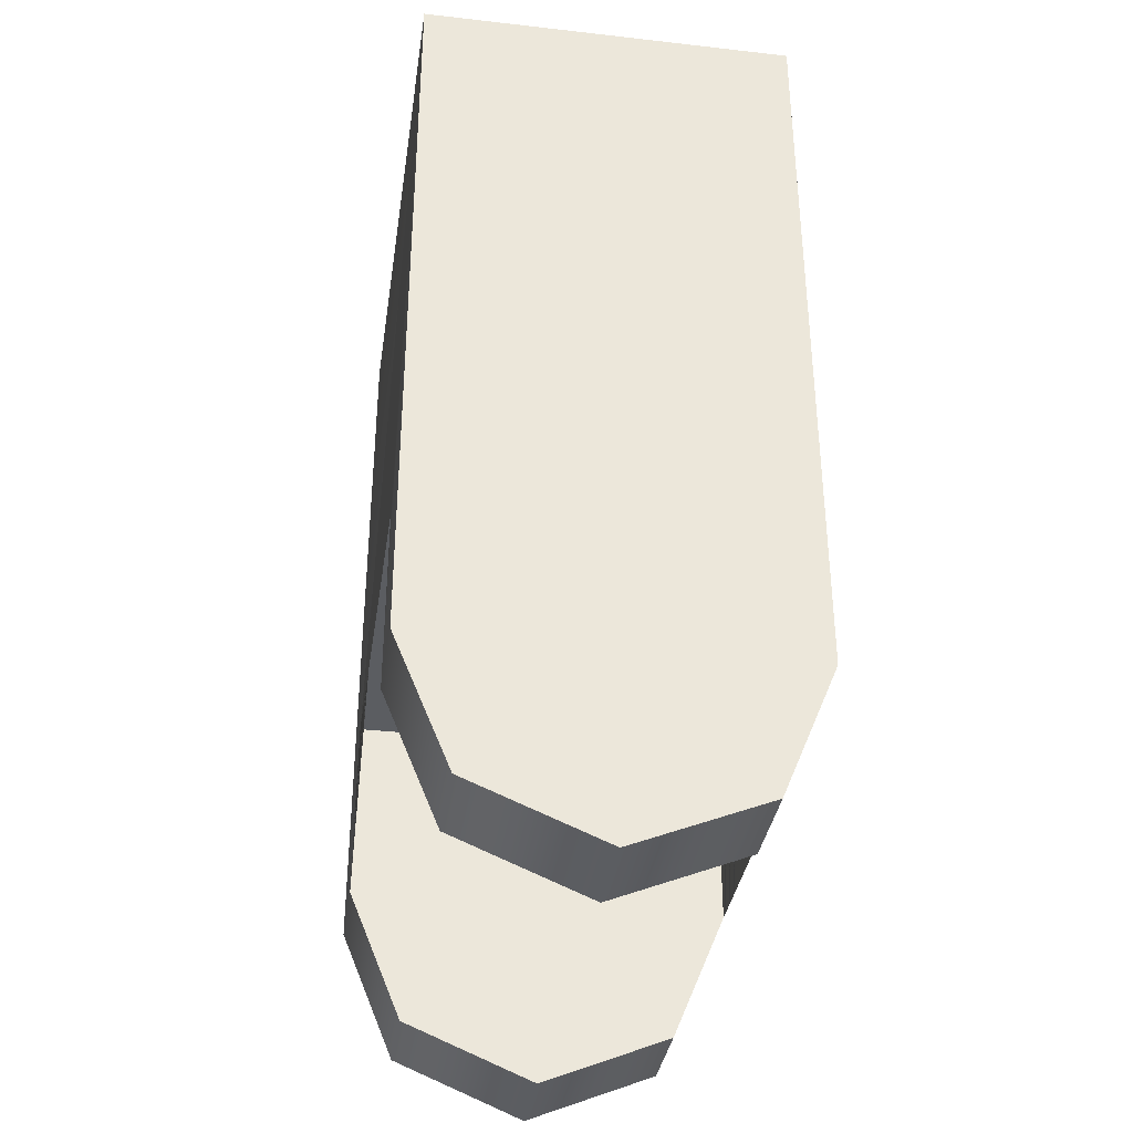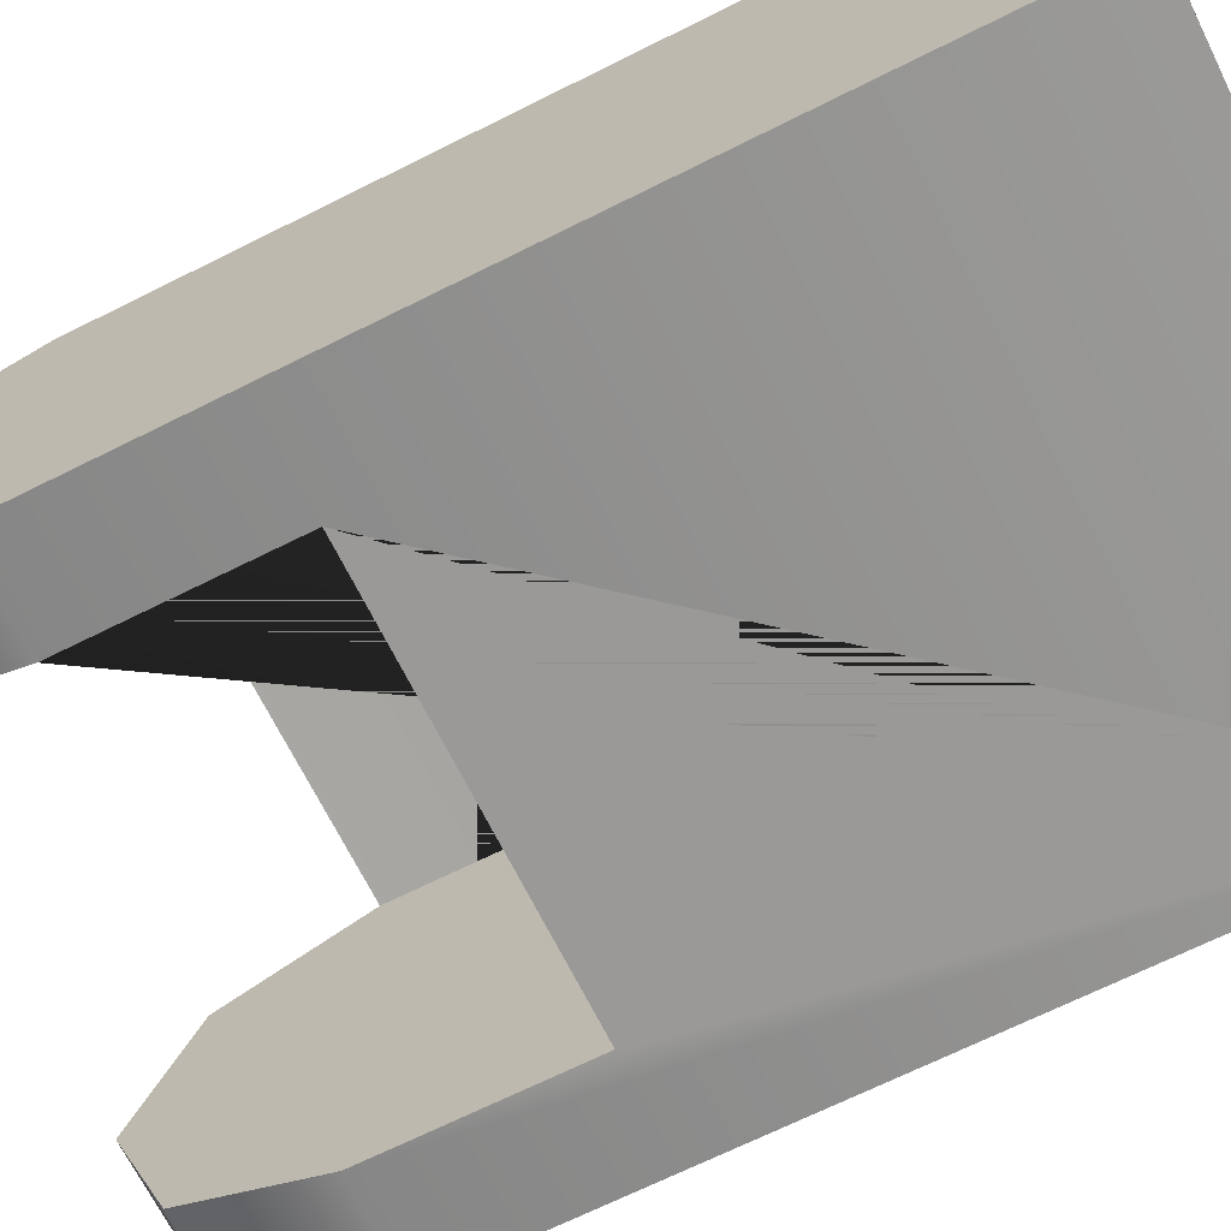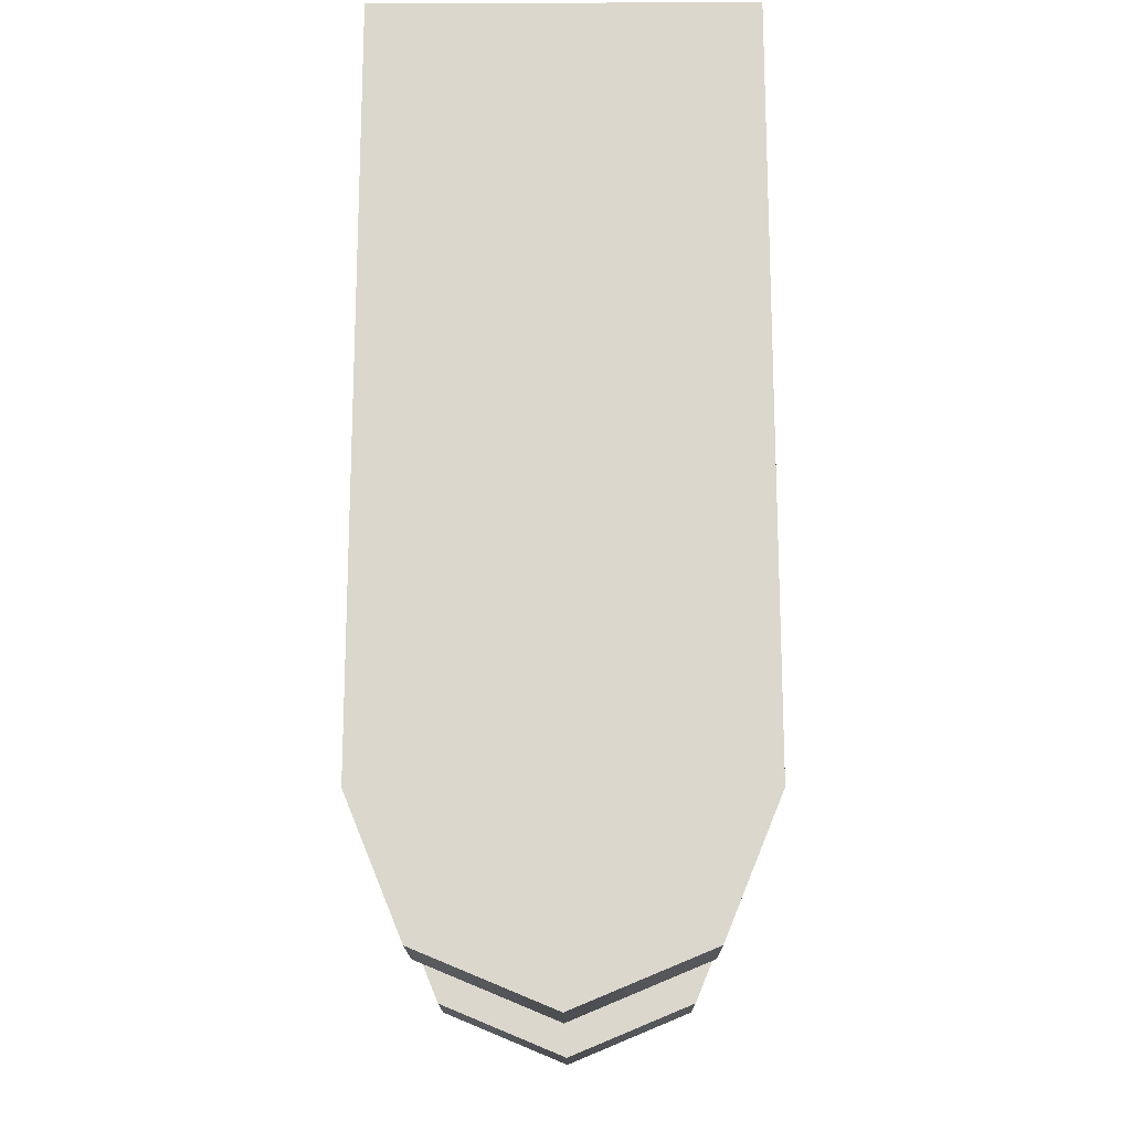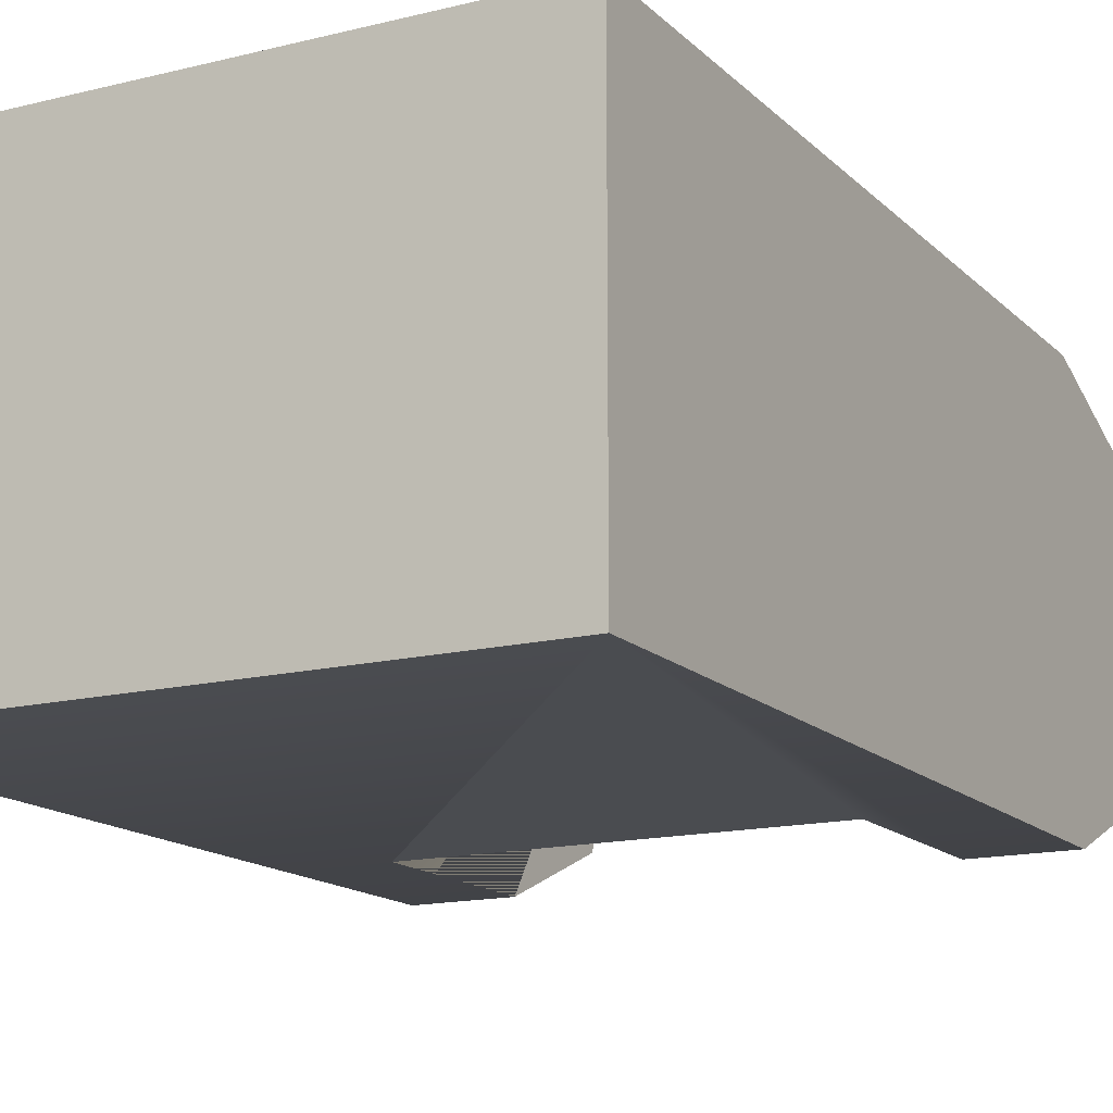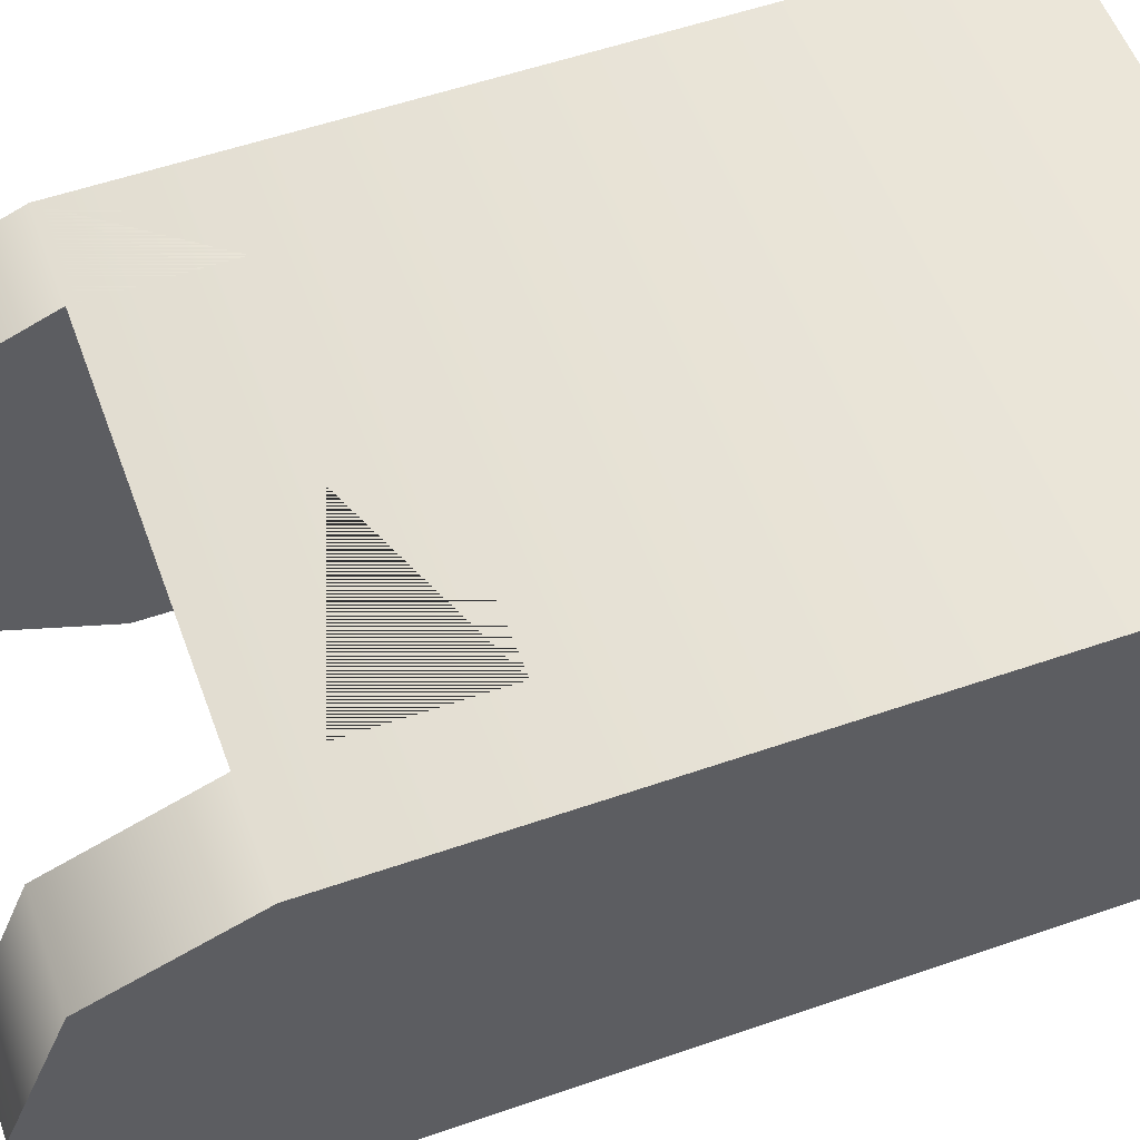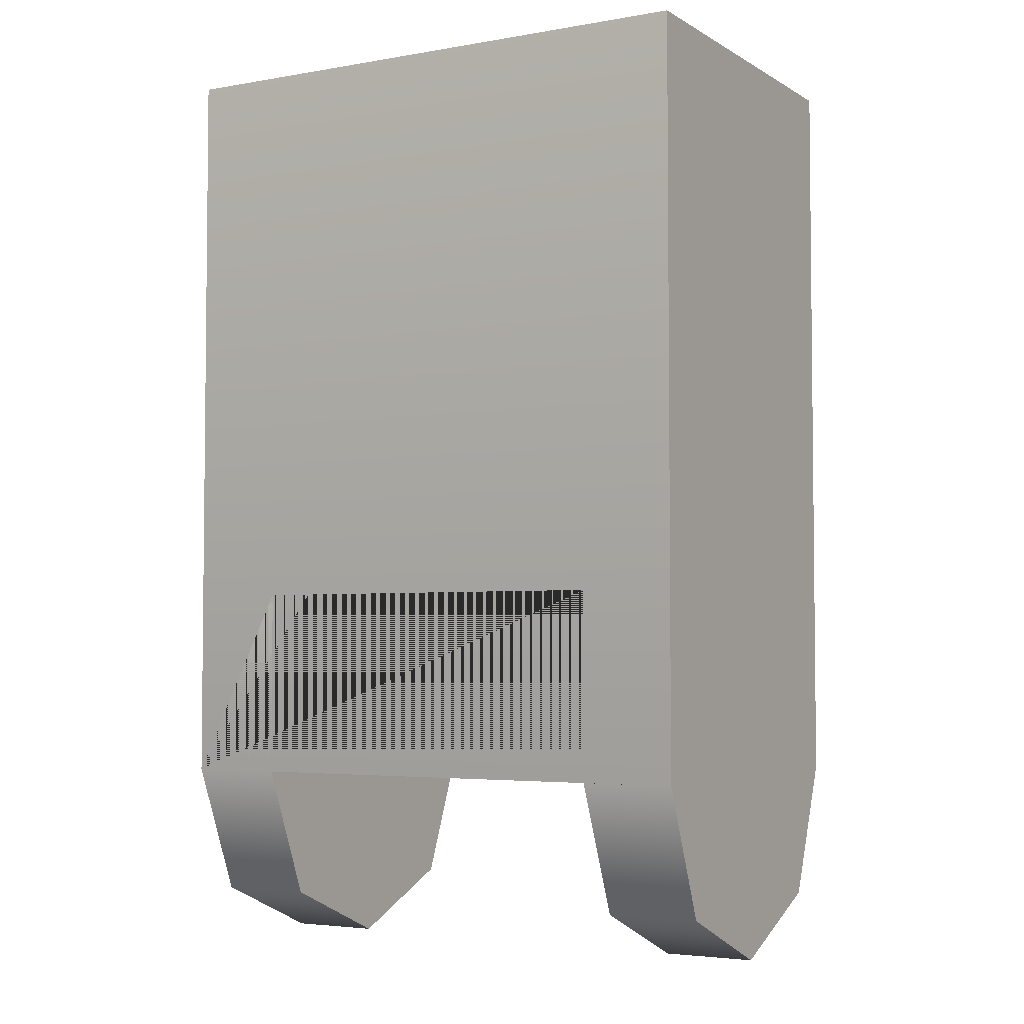
<metadata>
{"format":"obj","ext":"obj","renderer":"f3d","projection":"perspective","resolution":1024,"background":"white","views":[{"elev":-35.7,"azim":81.5,"up":"+Z"},{"elev":-69.1,"azim":-63.5,"up":"+Y"},{"elev":-16.9,"azim":90.4,"up":"+Z"},{"elev":-15.0,"azim":28.1,"up":"+Y"},{"elev":55.6,"azim":-110.0,"up":"+Y"},{"elev":-3.9,"azim":-150.2,"up":"+Z"}]}
</metadata>
<code>
o base
v 0.0375 0.025 0.0375
v 0.0375 -0.025 0.0375
v 0.025 -0.025 -0.0625
v 0.025 0.025 -0.0625
v 0.025 0.01768 -0.08018
v 0.025 -3.266e-18 -0.0875
v 0.025 -0.01768 -0.08018
v 0.0375 -0.025 -0.0625
v 0.0375 0.025 -0.0625
v 0.0375 0.01768 -0.08018
v 0.0375 3.673e-18 -0.0875
v 0.0375 -0.01768 -0.08018
v 0.025 -0.025 -0.0375
v 0.025 0.025 -0.0375
v -0.0375 0.025 0.0375
v -0.0375 -0.025 0.0375
v -0.025 -0.025 -0.0625
v -0.025 0.025 -0.0625
v -0.025 0.01768 -0.08018
v -0.025 -3.266e-18 -0.0875
v -0.025 -0.01768 -0.08018
v -0.0375 -0.025 -0.0625
v -0.0375 0.025 -0.0625
v -0.0375 0.01768 -0.08018
v -0.0375 3.673e-18 -0.0875
v -0.0375 -0.01768 -0.08018
v -0.025 -0.025 -0.0375
v -0.025 0.025 -0.0375
g base_1_auv
f 1 15 16 2
f 3 13 14 4
f 4 5 6 7 3
f 17 21 20 19 18
f 18 28 27 17
f 2 8 9 1
f 8 12 11 10 9
f 13 27 28 14
f 15 23 22 16
f 23 24 25 26 22
f 2 16 22 17 27 13 3 8
f 4 9 10 5
f 5 10 11 6
f 6 11 12 7
f 7 12 8 3
f 9 4 14 28 18 23 15 1
f 17 22 26 21
f 19 24 23 18
f 20 25 24 19
f 21 26 25 20

</code>
